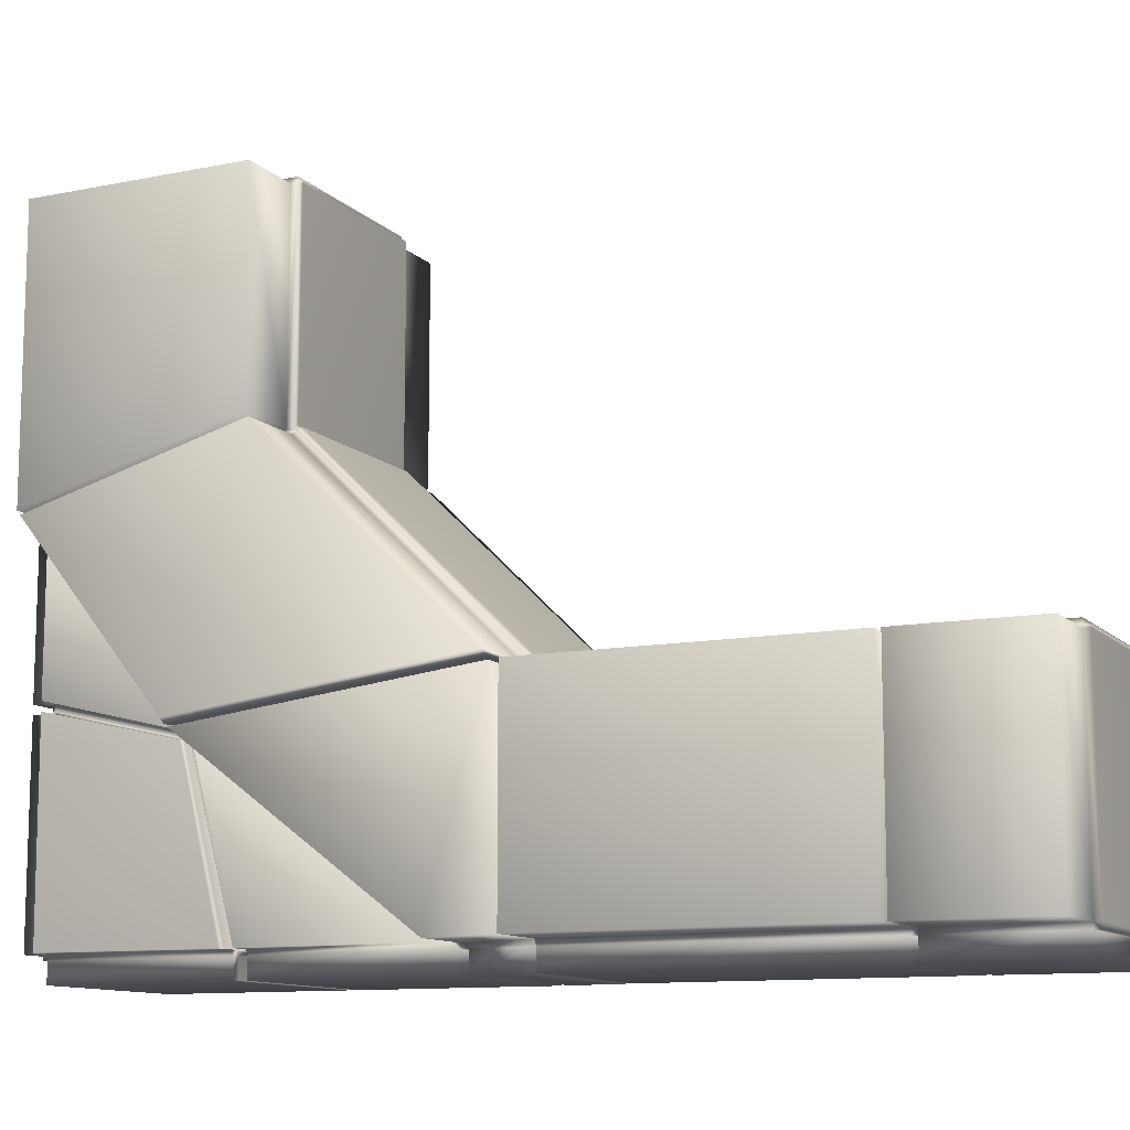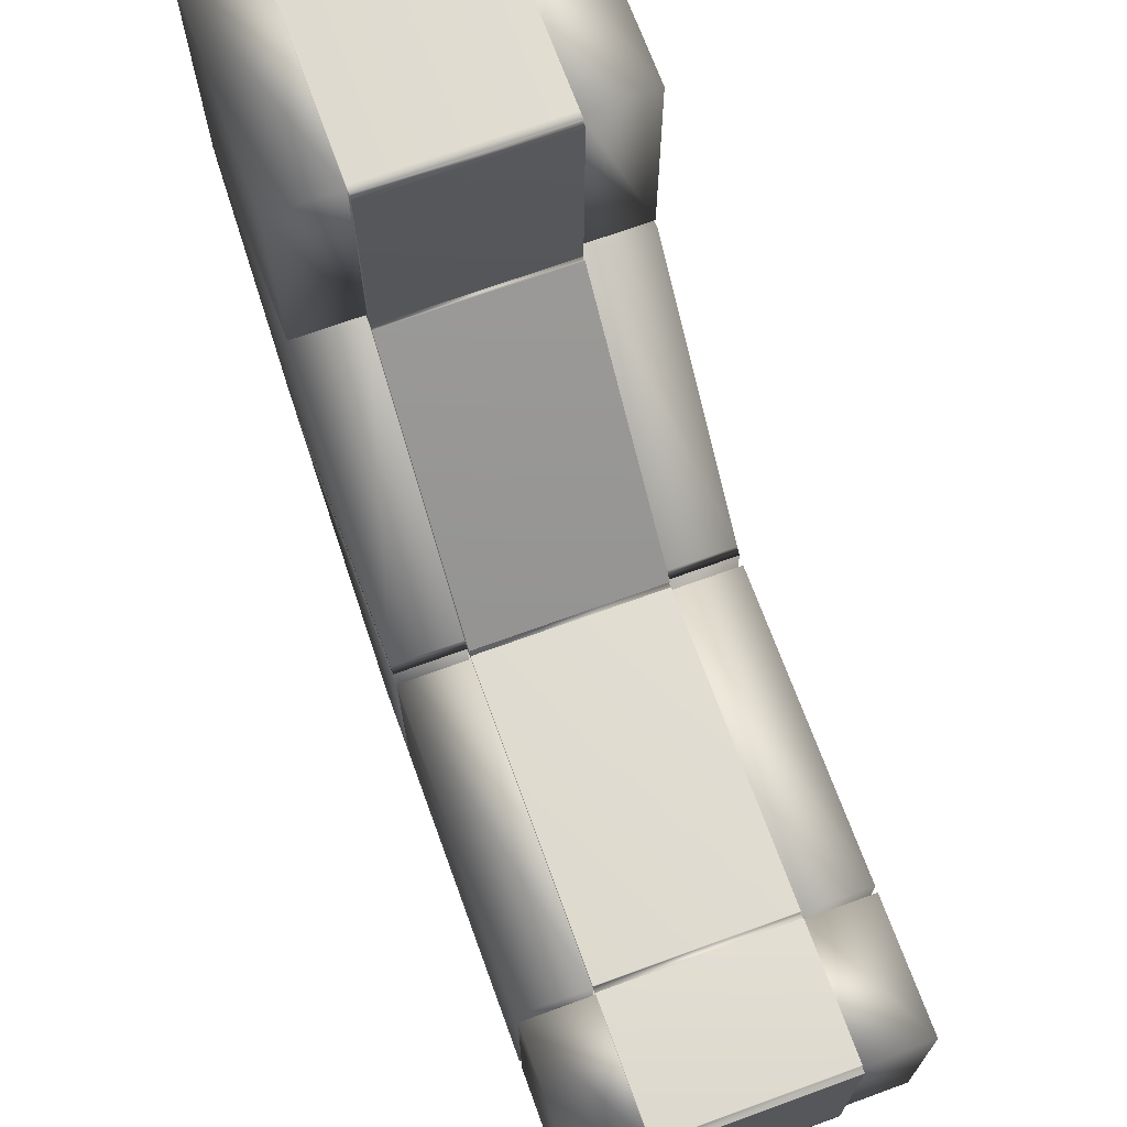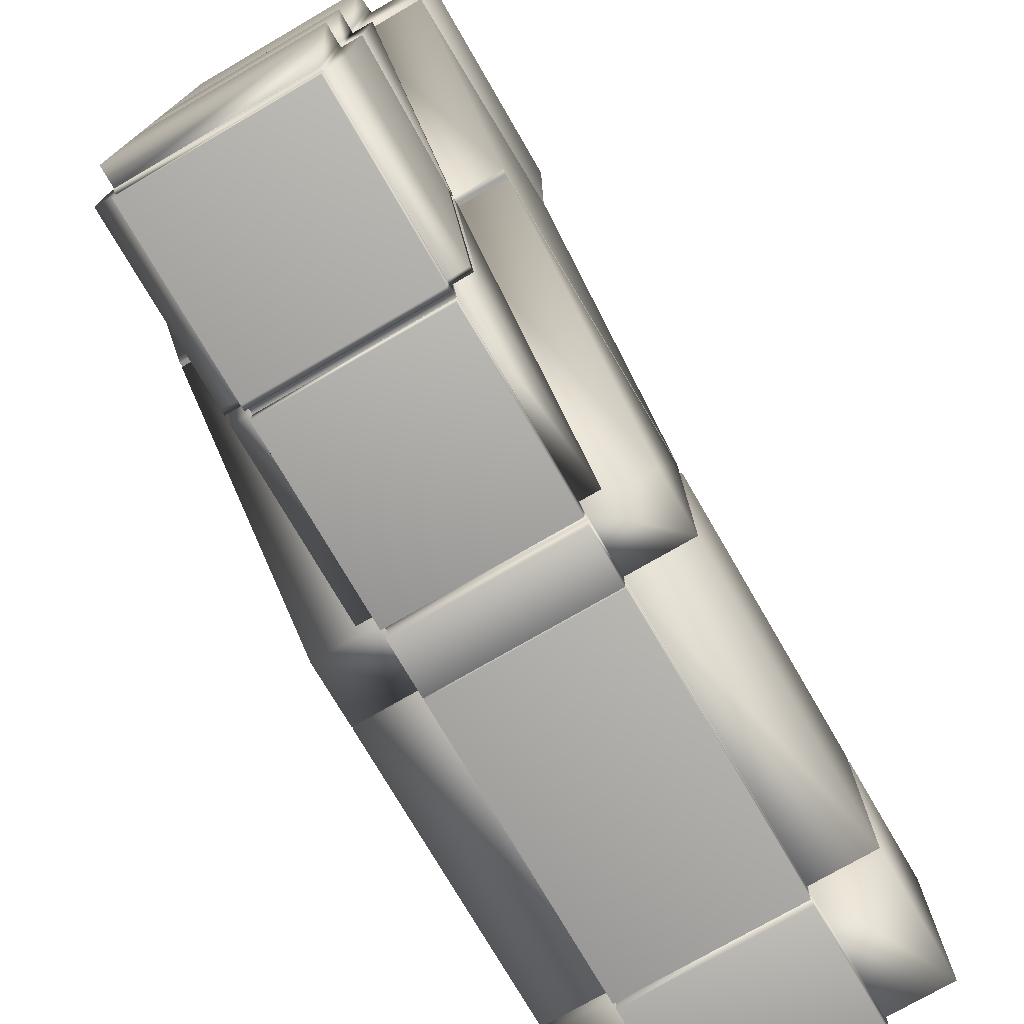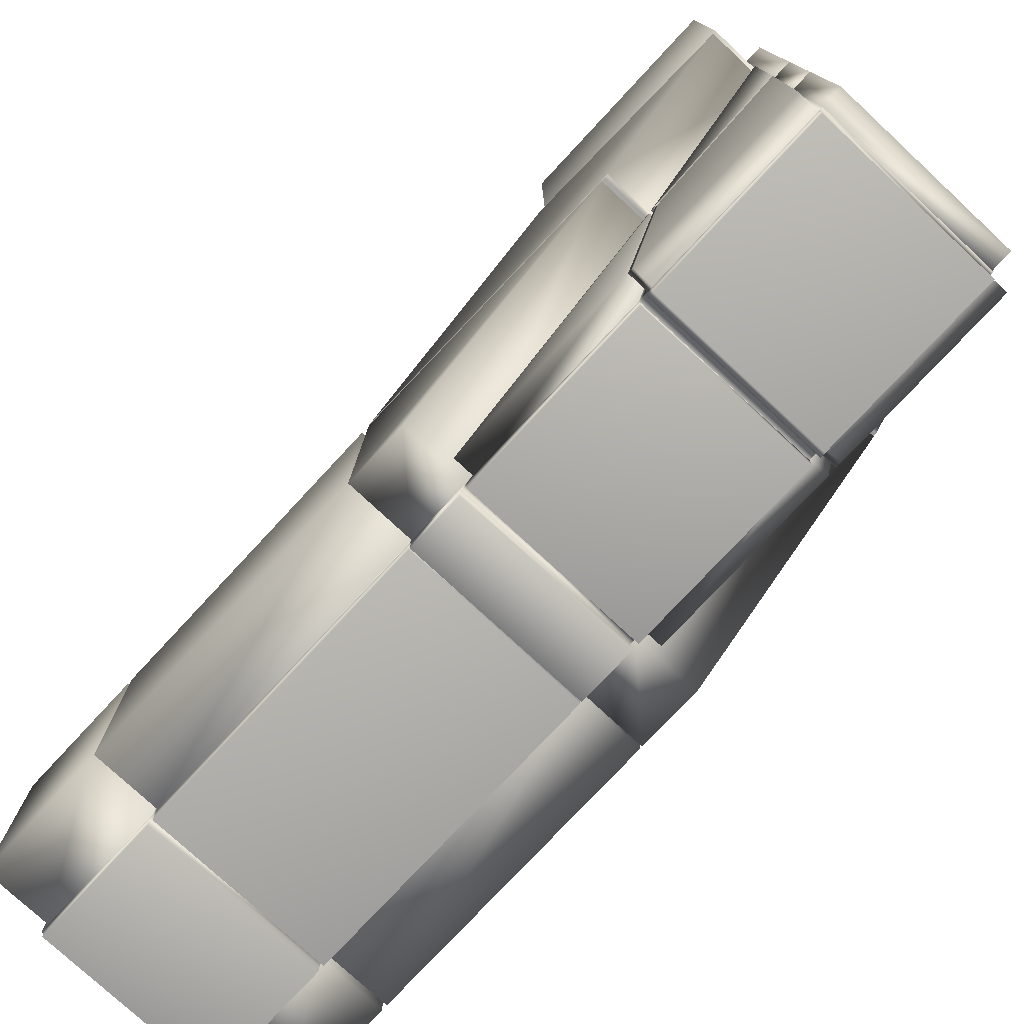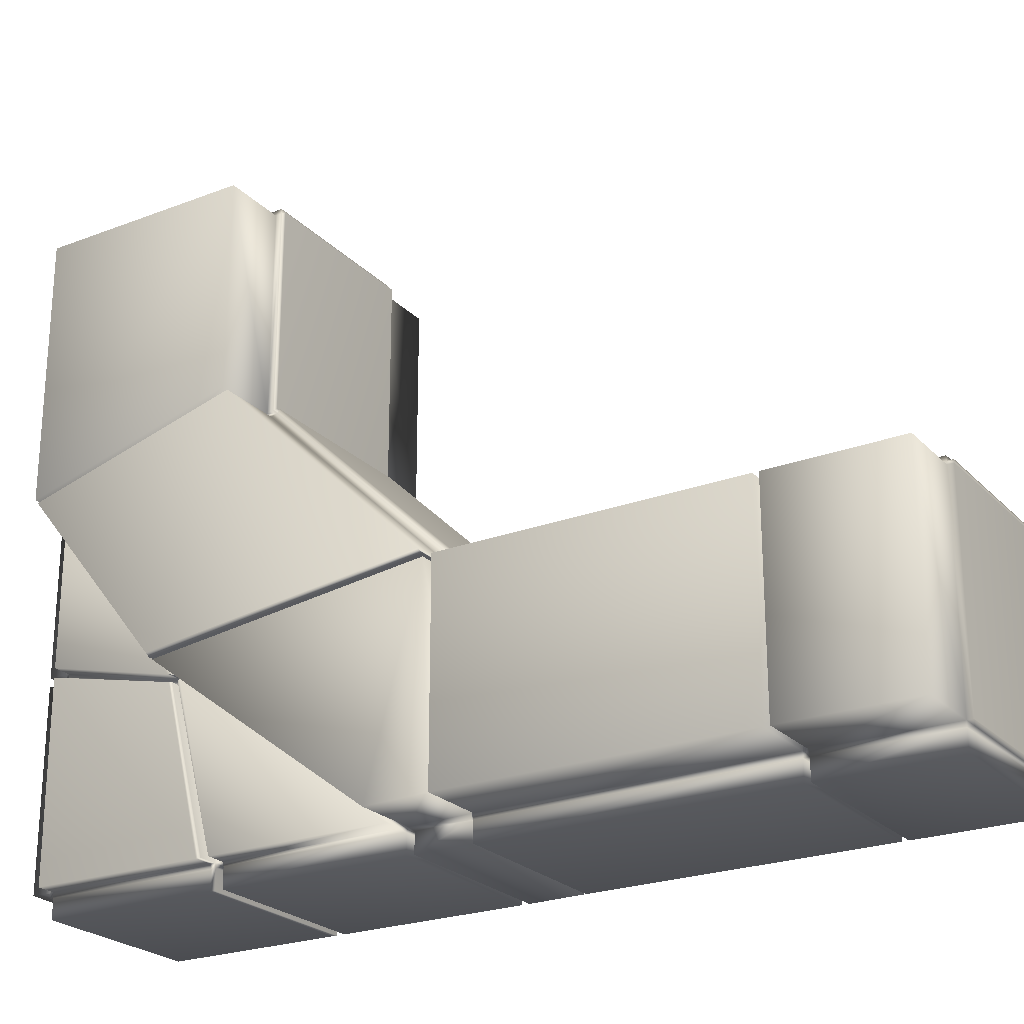
<metadata>
{"format":"obj","ext":"obj","renderer":"f3d","projection":"perspective","resolution":1024,"background":"white","views":[{"elev":-11.3,"azim":-64.4,"up":"+Z"},{"elev":69.8,"azim":-20.0,"up":"+Z"},{"elev":-75.0,"azim":-149.9,"up":"+Z"},{"elev":-77.0,"azim":137.1,"up":"+Z"},{"elev":-24.0,"azim":-57.9,"up":"+Z"}]}
</metadata>
<code>
g default
v -65.18 3.69 -12.49
v -61 3.69 -12.49
v -65.18 3.69 -22.5
v -61 3.69 -22.5
v -61 -17.01 -22.5
v -65.18 -17.01 -22.5
v -61 -13.91 -22.5
v -65.18 -13.91 -22.5
v -65.18 3.69 -18.98
v -61 3.69 -18.98
v -65.18 -17.01 -27.5
v -61 -17.01 -27.5
v -61 -13.91 -27.5
v -61 3.69 -27.5
v -65.18 3.69 -27.5
v -65.18 -13.91 -27.5
v -61 -6.873 -27.5
v -61 -6.873 -22.5
v -61 -1.668 -17.49
v -61 -1.668 -12.49
v -65.18 -1.668 -12.49
v -65.18 -1.668 -17.49
v -65.18 -6.873 -22.5
v -65.18 -6.873 -27.5
v -65.18 0.2093 -23.33
v -65.18 -5.35 -27.51
v -61 0.2093 -23.33
v -61 -5.35 -27.51
v -65.18 -0.9083 -27.5
v -61 -0.9083 -27.5
v -61 0.3561 -23.3
v -61 -0.7144 -27.5
v -65.18 -0.7144 -27.5
v -65.18 0.3561 -23.3
v -65.18 0.1771 -23.45
v -65.18 0.3253 -23.42
v -65.18 3.69 -22.64
v -61 3.69 -22.64
v -61 0.3253 -23.42
v -61 0.1771 -23.45
v -61 3.58 -18.95
v -61 3.58 -12.49
v -65.18 3.58 -12.49
v -65.18 3.58 -18.95
v -65.18 0.06322 -23.32
v -65.18 -5.535 -27.51
v -61 -5.535 -27.51
v -61 0.06322 -23.32
v -61 3.617 -22.51
v -61 3.614 -19.07
v -61 3.503 -19.04
v -61 -1.782 -17.6
v -65.18 -1.782 -17.6
v -65.18 3.503 -19.04
v -65.18 3.614 -19.07
v -65.18 3.617 -22.51
v -65.18 3.617 -22.66
v -65.18 3.594 -27.5
v -61 3.594 -27.5
v -61 3.617 -22.66
v -61 -13.91 -22.57
v -61 -17.01 -22.57
v -65.18 -17.01 -22.57
v -65.18 -13.91 -22.57
v -65.18 -6.873 -22.57
v -65.18 -0.01792 -23.38
v -65.18 0.1265 -23.4
v -65.18 0.1614 -23.51
v -65.18 0.3102 -23.48
v -65.18 3.616 -22.73
v -65.18 3.69 -22.71
v -61 3.69 -22.71
v -61 3.616 -22.73
v -61 0.3102 -23.48
v -61 0.1614 -23.51
v -61 0.1265 -23.4
v -61 -0.01792 -23.38
v -61 -6.873 -22.57
v -61 -6.832 -27.5
v -65.18 -6.832 -27.5
v -65.18 -6.667 -22.59
v -65.18 -6.665 -22.52
v -65.18 -1.624 -17.64
v -65.18 -1.511 -17.54
v -65.18 -1.511 -12.49
v -61 -1.511 -12.49
v -61 -1.511 -17.54
v -61 -1.624 -17.64
v -61 -6.665 -22.52
v -61 -6.667 -22.59
v -65.18 -13.78 -22.5
v -61 -13.78 -22.5
v -61 -13.78 -22.57
v -61 -13.78 -27.5
v -65.18 -13.78 -27.5
v -65.18 -13.78 -22.57
v -65.18 -17.01 -27.37
v -61 -17.01 -27.37
v -61 -13.91 -27.37
v -61 -13.78 -27.37
v -61 -6.873 -27.37
v -61 -6.828 -27.37
v -61 -5.388 -27.4
v -61 -5.201 -27.4
v -61 -0.8798 -27.4
v -61 -0.6871 -27.4
v -61 3.595 -27.37
v -61 3.69 -27.37
v -65.18 3.69 -27.37
v -65.18 3.595 -27.37
v -65.18 -0.6871 -27.4
v -65.18 -0.8798 -27.4
v -65.18 -5.201 -27.4
v -65.18 -5.388 -27.4
v -65.18 -6.828 -27.37
v -65.18 -6.873 -27.37
v -65.18 -13.78 -27.37
v -65.18 -13.91 -27.37
v -65.18 -16.87 -22.5
v -61 -16.87 -22.5
v -61 -16.87 -22.57
v -61 -16.87 -27.37
v -61 -16.87 -27.5
v -65.18 -16.87 -27.5
v -65.18 -16.87 -27.37
v -65.18 -16.87 -22.57
v -65.18 3.69 -12.64
v -61 3.69 -12.64
v -61 3.58 -12.64
v -61 -1.511 -12.61
v -61 -1.668 -12.61
v -65.18 -1.668 -12.61
v -65.18 -1.511 -12.61
v -65.18 3.58 -12.64
v -65.18 3.69 -19.06
v -61 3.69 -19.06
v -61 3.614 -19.15
v -61 0.2127 -23.33
v -61 0.1805 -23.45
v -61 0.1648 -23.51
v -61 -0.8754 -27.4
v -61 -0.9038 -27.5
v -65.18 -0.9038 -27.5
v -65.18 -0.8754 -27.4
v -65.18 0.1648 -23.51
v -65.18 0.1805 -23.45
v -65.18 0.2127 -23.33
v -65.18 3.614 -19.15
v -59.47 -13.78 -27.37
v -59.47 -6.873 -27.37
v -59.47 -6.873 -22.57
v -59.47 -13.78 -22.57
v -66.72 -6.873 -27.37
v -66.72 -13.78 -27.37
v -66.72 -13.78 -22.57
v -66.72 -6.873 -22.57
v -59.47 -16.87 -22.57
v -59.47 -16.87 -27.37
v -59.47 -13.91 -27.37
v -59.47 -13.91 -22.57
v -66.72 -13.91 -27.37
v -66.72 -16.87 -27.37
v -66.72 -16.87 -22.57
v -66.72 -13.91 -22.57
v -59.47 3.58 -12.64
v -59.47 -1.511 -12.61
v -59.47 -1.511 -17.54
v -59.47 3.58 -18.95
v -66.72 -1.511 -12.61
v -66.72 3.58 -12.64
v -66.72 3.58 -18.95
v -66.72 -1.511 -17.54
v -66.72 -6.665 -22.52
v -66.72 -1.624 -17.64
v -66.72 3.503 -19.04
v -66.72 0.06322 -23.32
v -66.72 -5.388 -27.4
v -66.72 -6.828 -27.37
v -66.72 -6.667 -22.59
v -66.72 -0.01792 -23.38
v -59.47 0.06322 -23.32
v -59.47 3.503 -19.04
v -59.47 -1.624 -17.64
v -59.47 -6.665 -22.52
v -59.47 -6.828 -27.37
v -59.47 -5.388 -27.4
v -59.47 -0.01792 -23.38
v -59.47 -6.667 -22.59
v -65.18 4.157 -22.71
v -61 4.157 -22.71
v -61 4.157 -27.37
v -65.18 4.157 -27.37
v -65.18 4.157 -19.06
v -61 4.157 -19.06
v -61 4.157 -22.5
v -65.18 4.157 -22.5
v -65.18 4.157 -12.64
v -61 4.157 -12.64
v -61 4.157 -18.98
v -65.18 4.157 -18.98
v -60.53 -0.6871 -27.4
v -60.53 3.595 -27.37
v -60.53 3.616 -22.73
v -60.53 0.3102 -23.48
v -60.53 3.617 -22.51
v -60.53 3.614 -19.15
v -60.53 0.2127 -23.33
v -60.53 0.3561 -23.3
v -65.65 0.2127 -23.33
v -65.65 3.614 -19.15
v -65.65 3.617 -22.51
v -65.65 0.3561 -23.3
v -65.65 0.1265 -23.4
v -65.65 0.1614 -23.51
v -65.65 -0.8798 -27.4
v -65.65 -5.201 -27.4
v -65.65 0.3102 -23.48
v -65.65 3.616 -22.73
v -65.65 3.595 -27.37
v -65.65 -0.6871 -27.4
v -60.53 -5.201 -27.4
v -60.53 -0.8798 -27.4
v -60.53 0.1614 -23.51
v -60.53 0.1265 -23.4
v -65.18 3.595 -27.97
v -61 3.595 -27.97
v -61 -0.7138 -27.97
v -65.18 -0.7138 -27.97
v -61 -5.35 -27.98
v -61 -0.9077 -27.97
v -65.18 -5.35 -27.98
v -65.18 -0.9077 -27.97
v -65.18 -5.539 -27.98
v -61 -5.539 -27.98
v -61 -6.836 -27.97
v -65.18 -6.836 -27.97
v -61 -13.78 -27.97
v -61 -6.873 -27.97
v -65.18 -13.78 -27.97
v -65.18 -6.873 -27.97
v -61 -16.87 -27.97
v -61 -13.91 -27.97
v -65.18 -16.87 -27.97
v -65.18 -13.91 -27.97
v -61 -6.726 -22.35
v -61 -6.52 -22.38
v -59.47 -6.52 -22.38
v -59.47 0.1619 -23.19
v -61 0.1619 -23.19
v -61 0.307 -23.21
v -61 0.3102 -23.21
v -60.53 0.3102 -23.21
v -60.53 0.4496 -23.28
v -61 0.4496 -23.28
v -61 0.4197 -23.4
v -61 0.405 -23.46
v -60.53 0.405 -23.46
v -60.53 -0.5643 -27.4
v -61 -0.5643 -27.4
v -61 -0.5908 -27.5
v -61 -0.5902 -27.97
v -65.18 -0.5902 -27.97
v -65.18 -0.5908 -27.5
v -65.18 -0.5643 -27.4
v -65.65 -0.5643 -27.4
v -65.65 0.405 -23.46
v -65.18 0.405 -23.46
v -65.18 0.4197 -23.4
v -65.18 0.4496 -23.28
v -65.65 0.4496 -23.28
v -65.65 0.3102 -23.21
v -65.18 0.3102 -23.21
v -65.18 0.307 -23.21
v -65.18 0.1619 -23.19
v -66.72 0.1619 -23.19
v -66.72 -6.52 -22.38
v -65.18 -6.52 -22.38
v -65.18 -6.726 -22.35
v -61 -1.777 -12.61
v -65.18 -1.777 -12.61
v -65.18 -1.777 -17.49
v -61 -1.777 -17.49
v -61 -1.857 -17.52
v -65.18 -1.857 -17.52
v -65.18 -6.802 -22.28
v -61 -6.802 -22.28
v -65.18 -13.78 -22.39
v -65.18 -6.873 -22.39
v -61 -13.78 -22.39
v -61 -6.873 -22.39
v -65.18 -16.87 -22.39
v -65.18 -13.91 -22.39
v -61 -16.87 -22.39
v -61 -13.91 -22.39
g pCube12
f 189 190 191 192
f 97 98 62 63
f 149 150 151 152
f 153 154 155 156
f 193 194 195 196
f 157 158 159 160
f 161 162 163 164
f 197 198 199 200
f 257 258 202 203
f 205 206 252 253
f 165 166 167 168
f 85 86 42 43
f 169 170 171 172
f 275 276 174 175
f 177 178 179 180
f 279 280 281 282
f 283 284 285 286
f 288 287 289 290
f 292 291 293 294
f 270 271 210 211
f 213 214 215 216
f 247 248 182 183
f 185 186 187 188
f 265 266 218 219
f 221 222 223 224
f 225 226 261 262
f 230 229 231 232
f 233 234 235 236
f 238 237 239 240
f 242 241 243 244
f 140 141 106 74
f 33 32 142 143
f 144 145 69 111
f 34 36 146 147
f 56 57 268 269
f 3 4 38 37
f 60 49 254 255
f 138 139 39 31
f 128 129 41 10
f 43 42 2 1
f 9 44 134 127
f 54 55 273 274
f 66 67 113 114
f 28 47 46 26
f 103 104 76 77
f 50 51 249 250
f 136 137 49 4
f 10 41 51 50
f 87 88 51 41
f 22 53 52 19
f 44 54 83 84
f 9 55 54 44
f 3 56 148 135
f 37 57 56 3
f 109 110 70 71
f 14 59 58 15
f 72 73 107 108
f 4 49 60 38
f 120 121 61 7
f 63 62 5 6
f 64 126 119 8
f 23 65 96 91
f 45 66 81 82
f 25 67 66 45
f 25 35 68 67
f 145 146 36 69
f 57 70 267 268
f 71 70 57 37
f 37 38 72 71
f 38 60 73 72
f 255 256 73 60
f 139 140 74 39
f 76 75 40 27
f 77 76 27 48
f 89 90 77 48
f 92 93 78 18
f 80 79 17 24
f 65 81 115 116
f 82 81 65 23
f 53 83 277 278
f 84 83 53 22
f 132 133 84 22
f 21 20 86 85
f 130 131 19 87
f 52 88 87 19
f 245 246 88 52
f 78 90 89 18
f 101 102 90 78
f 92 91 8 7
f 61 93 92 7
f 99 100 93 61
f 95 94 13 16
f 64 96 117 118
f 91 96 64 8
f 11 12 98 97
f 122 123 13 99
f 94 100 99 13
f 17 101 100 94
f 79 102 101 17
f 47 103 102 79
f 28 104 103 47
f 30 105 104 28
f 32 106 141 142
f 59 107 259 260
f 108 107 59 14
f 109 108 14 15
f 15 58 110 109
f 263 264 110 58
f 143 144 111 33
f 113 112 29 26
f 114 113 26 46
f 80 115 114 46
f 116 115 80 24
f 95 117 116 24
f 118 117 95 16
f 16 124 125 118
f 120 119 6 5
f 62 121 120 5
f 98 122 121 62
f 12 123 122 98
f 124 123 12 11
f 125 124 11 97
f 126 125 97 63
f 119 126 63 6
f 1 2 128 127
f 42 129 128 2
f 86 130 129 42
f 20 131 130 86
f 21 132 131 20
f 85 133 132 21
f 43 134 133 85
f 127 134 43 1
f 9 10 136 135
f 10 50 137 136
f 250 251 137 50
f 40 139 138 27
f 75 140 139 40
f 105 141 140 75
f 142 141 105 30
f 143 142 30 29
f 112 144 143 29
f 68 145 144 112
f 35 146 145 68
f 147 146 35 25
f 55 148 272 273
f 135 148 55 9
f 100 101 150 149
f 101 78 151 150
f 78 93 152 151
f 93 100 149 152
f 116 117 154 153
f 117 96 155 154
f 96 65 156 155
f 65 116 153 156
f 121 122 158 157
f 122 99 159 158
f 99 61 160 159
f 61 121 157 160
f 118 125 162 161
f 125 126 163 162
f 126 64 164 163
f 64 118 161 164
f 129 130 166 165
f 130 87 167 166
f 87 41 168 167
f 41 129 165 168
f 133 134 170 169
f 134 44 171 170
f 44 84 172 171
f 84 133 169 172
f 276 277 83 174
f 83 54 175 174
f 54 274 275 175
f 45 82 173 176
f 114 115 178 177
f 115 81 179 178
f 81 66 180 179
f 66 114 177 180
f 248 249 51 182
f 51 88 183 182
f 88 246 247 183
f 89 48 181 184
f 102 103 186 185
f 103 77 187 186
f 77 90 188 187
f 90 102 185 188
f 71 72 190 189
f 72 108 191 190
f 108 109 192 191
f 109 71 189 192
f 135 136 194 193
f 136 4 195 194
f 4 3 196 195
f 3 135 193 196
f 127 128 198 197
f 128 10 199 198
f 10 9 200 199
f 9 127 197 200
f 258 259 107 202
f 107 73 203 202
f 73 256 257 203
f 74 106 201 204
f 49 137 206 205
f 137 251 252 206
f 138 31 208 207
f 253 254 49 205
f 271 272 148 210
f 148 56 211 210
f 56 269 270 211
f 34 147 209 212
f 67 68 214 213
f 68 112 215 214
f 112 113 216 215
f 113 67 213 216
f 266 267 70 218
f 70 110 219 218
f 110 264 265 219
f 111 69 217 220
f 104 105 222 221
f 105 75 223 222
f 75 76 224 223
f 76 104 221 224
f 58 59 226 225
f 59 260 261 226
f 32 33 228 227
f 262 263 58 225
f 30 28 229 230
f 28 26 231 229
f 26 29 232 231
f 29 30 230 232
f 46 47 234 233
f 47 79 235 234
f 79 80 236 235
f 80 46 233 236
f 17 94 237 238
f 94 95 239 237
f 95 24 240 239
f 24 17 238 240
f 13 123 241 242
f 123 124 243 241
f 124 16 244 243
f 16 13 242 244
f 89 246 245 18
f 247 246 89 184
f 181 248 247 184
f 48 249 248 181
f 250 249 48 27
f 138 251 250 27
f 252 251 138 207
f 253 252 207 208
f 31 254 253 208
f 255 254 31 39
f 74 256 255 39
f 257 256 74 204
f 201 258 257 204
f 106 259 258 201
f 260 259 106 32
f 261 260 32 227
f 262 261 227 228
f 33 263 262 228
f 111 264 263 33
f 265 264 111 220
f 217 266 265 220
f 69 267 266 217
f 268 267 69 36
f 269 268 36 34
f 270 269 34 212
f 209 271 270 212
f 147 272 271 209
f 273 272 147 25
f 274 273 25 45
f 275 274 45 176
f 173 276 275 176
f 82 277 276 173
f 278 277 82 23
f 245 278 23 18
f 131 132 280 279
f 132 22 281 280
f 22 19 282 281
f 19 131 279 282
f 52 53 284 283
f 53 278 285 284
f 278 245 286 285
f 245 52 283 286
f 23 91 287 288
f 91 92 289 287
f 92 18 290 289
f 18 23 288 290
f 8 119 291 292
f 119 120 293 291
f 120 7 294 293
f 7 8 292 294

</code>
